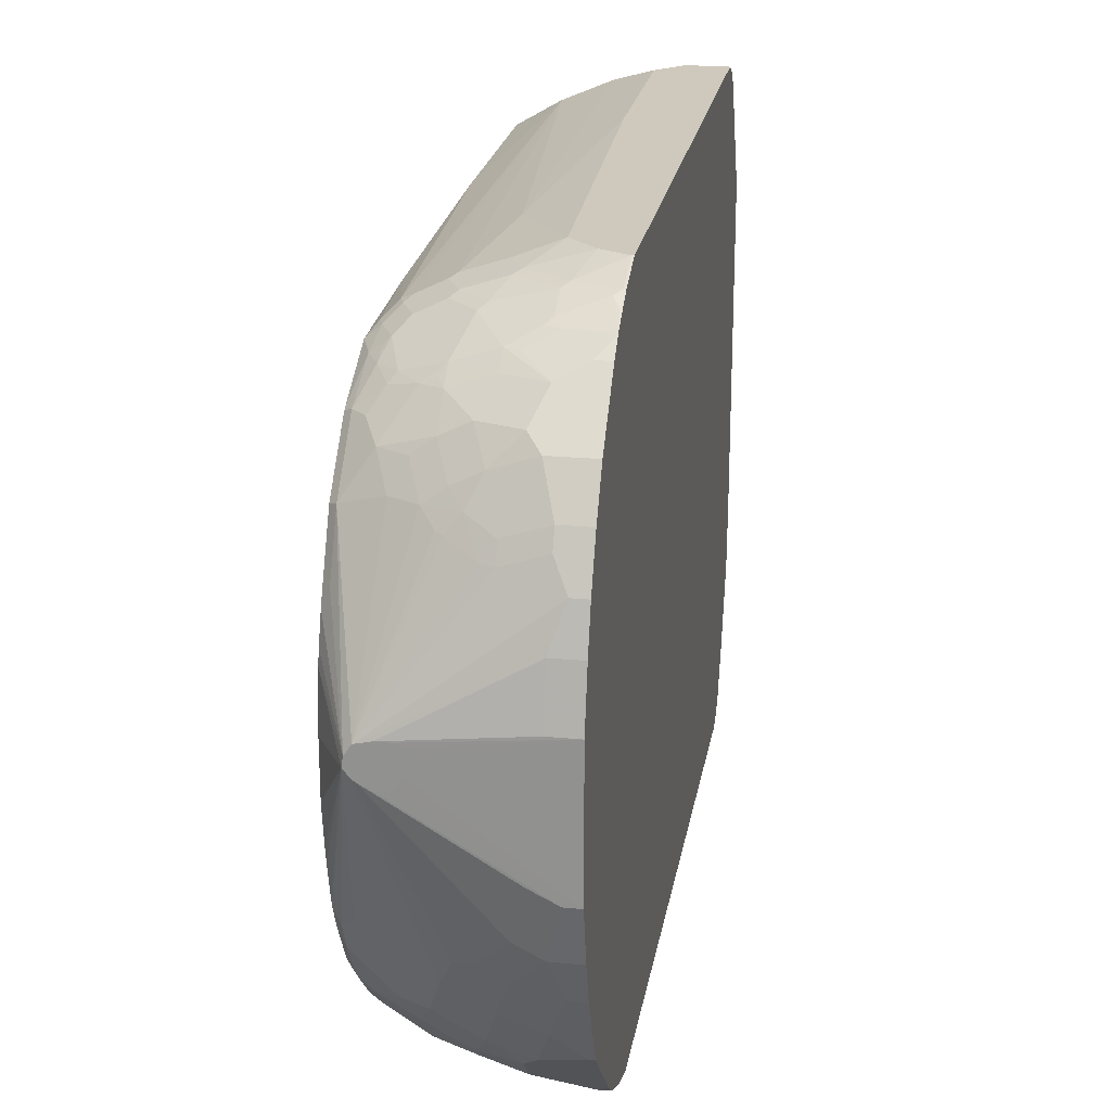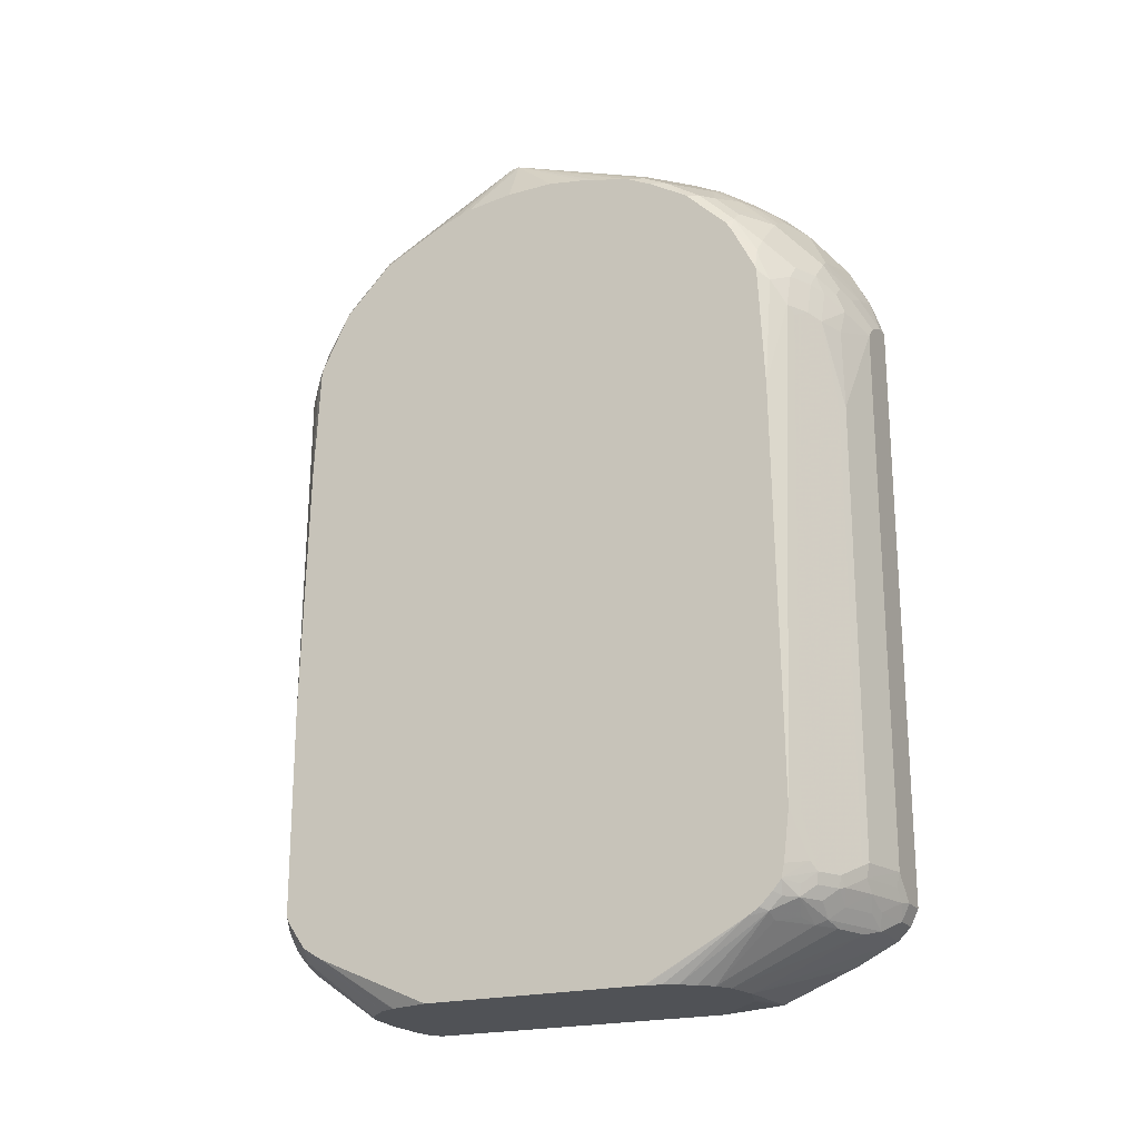
<metadata>
{"format":"obj","ext":"obj","renderer":"f3d","projection":"perspective","resolution":1024,"background":"white","views":[{"elev":22.3,"azim":-170.5,"up":"+Z"},{"elev":-20.8,"azim":116.6,"up":"+Y"}]}
</metadata>
<code>
v 0.01675 -0.5247 0.5248
v 0.01675 -0.5517 0.5113
v 0.08074 -0.5247 0.5248
v 0.01675 0.4642 0.5248
v 0.07403 -0.5517 0.5113
v 0.01675 -0.5719 0.4911
v 0.08747 -0.5381 0.518
v 0.1035 -0.5247 0.5196
v 0.1009 -0.5046 0.5248
v 0.02021 0.4642 0.5248
v 0.01675 0.5247 0.5045
v 0.09421 -0.5719 0.4911
v 0.1279 -0.5583 0.4979
v 0.01675 -0.6639 0.3176
v 0.03425 -0.6639 0.329
v 0.06273 -0.6639 0.3341
v 0.1682 -0.5381 0.4979
v 0.1842 -0.5247 0.4995
v 0.1236 -0.5046 0.5196
v 0.1211 -0.4844 0.5248
v 0.06056 0.444 0.5248
v 0.08074 0.5046 0.5045
v 0.02021 0.5247 0.5045
v 0.01675 0.5381 0.4979
v 0.1749 -0.5719 0.471
v 0.1435 -0.6639 0.3341
v 0.222 -0.6639 0.3229
v 0.1464 -0.555 0.4945
v 0.01675 -0.6639 -0.1968
v 0.1867 -0.5348 0.4945
v 0.3053 -0.5247 0.439
v 0.2523 -0.4743 0.4793
v 0.1817 -0.5046 0.5045
v 0.1211 -0.1816 0.5248
v 0.1009 0.4036 0.5248
v 0.1413 0.4642 0.5045
v 0.09084 0.5147 0.4995
v 0.03028 0.5348 0.4995
v 0.02021 0.5381 0.4979
v 0.01675 0.5517 0.4911
v 0.1884 -0.5785 0.4575
v 0.2069 -0.5752 0.4541
v 0.2069 -0.555 0.4742
v 0.2234 -0.6639 0.3222
v 0.01675 -0.6576 -0.2825
v 0.1129 -0.6639 -0.2856
v 0.2472 -0.555 0.4541
v 0.2674 -0.5348 0.4541
v 0.3078 -0.5348 0.4339
v 0.3239 -0.5095 0.4322
v 0.3239 -0.5046 0.4335
v 0.3239 -0.1615 0.4335
v 0.2893 0.4237 0.4507
v 0.2725 0.4338 0.4591
v 0.2321 0.4338 0.4793
v 0.222 0.4237 0.4844
v 0.1817 0.2422 0.5045
v 0.1615 0.4237 0.5045
v 0.2018 0.4642 0.4844
v 0.1514 0.4743 0.4995
v 0.1715 0.5147 0.4793
v 0.1817 0.5247 0.4718
v 0.1009 0.5651 0.4718
v 0.09084 0.555 0.4793
v 0.01675 0.5818 0.4743
v 0.02021 0.5517 0.4911
v 0.2876 -0.5752 0.4137
v 0.2489 -0.6639 0.3094
v 0.01675 -0.656 -0.2993
v 0.1211 -0.6639 -0.2897
v 0.2876 -0.555 0.4339
v 0.3239 -0.5266 0.4218
v 0.3239 -0.5218 0.4248
v 0.3239 -0.5597 0.3983
v 0.3239 0.2633 0.4233
v 0.3095 0.444 0.4306
v 0.2826 0.444 0.4515
v 0.2422 0.444 0.4718
v 0.2119 0.4743 0.4793
v 0.2624 0.5247 0.4314
v 0.2018 0.5853 0.4314
v 0.1413 0.5853 0.4515
v 0.1312 0.5752 0.4591
v 0.222 0.4844 0.4718
v 0.1211 0.592 0.4507
v 0.08074 0.5719 0.471
v 0.02021 0.5853 0.4718
v 0.01675 0.5864 0.4716
v 0.3078 -0.5752 0.3936
v 0.2893 -0.6639 0.2691
v 0.1838 -0.6639 -0.3119
v 0.1349 -0.6639 -0.2954
v 0.01675 -0.6054 -0.4238
v 0.3239 -0.5724 0.3788
v 0.3239 0.4642 0.4132
v 0.3027 0.4642 0.4314
v 0.2624 0.4844 0.4515
v 0.2523 0.4743 0.4591
v 0.2624 0.5651 0.4112
v 0.2826 0.5046 0.4314
v 0.2321 0.5954 0.4087
v 0.2119 0.5954 0.4188
v 0.2018 0.6122 0.4103
v 0.1413 0.6122 0.4306
v 0.08074 0.6324 0.4306
v 0.04038 0.6122 0.4507
v 0.01675 0.6122 0.4507
v 0.3027 -0.6639 0.2422
v 0.3239 -0.5802 0.3648
v 0.2419 -0.6639 -0.303
v 0.01675 -0.5932 -0.4485
v 0.01675 -0.573 -0.4888
v 0.01675 -0.5719 -0.4911
v 0.1009 -0.5719 -0.4911
v 0.1312 -0.5802 -0.4742
v 0.3239 0.5219 0.3844
v 0.3095 0.5046 0.4103
v 0.2725 0.5752 0.3986
v 0.2927 0.5348 0.4087
v 0.2927 0.5147 0.4188
v 0.2927 0.5954 0.3683
v 0.2725 0.6357 0.3481
v 0.2018 0.6324 0.3902
v 0.1615 0.6526 0.3902
v 0.1009 0.6727 0.3902
v 0.01675 0.6324 0.4306
v 0.3036 -0.6639 0.24
v 0.3239 -0.6639 0.1717
v 0.2645 -0.6639 -0.2916
v 0.1917 -0.5802 -0.4541
v 0.2321 -0.5802 -0.4339
v 0.01675 -0.5517 -0.5113
v 0.06056 -0.5517 -0.5113
v 0.1211 -0.5474 -0.4995
v 0.1413 -0.5517 -0.4911
v 0.1615 -0.5719 -0.471
v 0.3239 0.5622 0.3642
v 0.3128 0.5752 0.3683
v 0.3128 0.6357 0.3078
v 0.2927 0.6357 0.3279
v 0.3128 0.6559 0.2876
v 0.2523 0.676 0.3078
v 0.2321 0.6559 0.3481
v 0.2018 0.6526 0.37
v 0.1413 0.6929 0.3498
v 0.01675 0.6727 0.3902
v 0.08074 0.6929 0.37
v 0.3239 -0.6639 -0.1986
v 0.2691 -0.6639 -0.2892
v 0.222 -0.5719 -0.4507
v 0.2927 -0.5499 -0.4339
v 0.2624 -0.5727 -0.4238
v 0.2927 -0.5802 -0.3936
v 0.01675 -0.5247 -0.5248
v 0.06056 -0.5247 -0.5248
v 0.08074 -0.5272 -0.5196
v 0.1615 -0.5272 -0.4995
v 0.2018 -0.5517 -0.471
v 0.3239 0.5661 0.3618
v 0.3239 0.6449 0.283
v 0.3239 0.6456 0.2817
v 0.3128 0.6962 0.2068
v 0.2759 0.8082 0.06051
v 0.2657 0.8082 0.07562
v 0.2119 0.6962 0.3078
v 0.1817 0.6929 0.3296
v 0.1615 0.7131 0.3094
v 0.06056 0.7333 0.3094
v 0.01675 0.6929 0.37
v 0.3232 -0.6639 -0.2016
v 0.3239 -0.577 -0.3642
v 0.2893 -0.6639 -0.2691
v 0.3128 -0.5701 -0.3936
v 0.2523 -0.5499 -0.4541
v 0.2725 -0.5298 -0.4541
v 0.2758 -0.5113 -0.4575
v 0.296 -0.5315 -0.4373
v 0.3239 -0.5275 -0.4182
v 0.3128 -0.5499 -0.4137
v 0.01675 0.4642 -0.5248
v 0.1009 -0.4844 -0.5248
v 0.1009 -0.507 -0.5196
v 0.222 -0.5272 -0.4793
v 0.1817 -0.507 -0.4995
v 0.2321 -0.5298 -0.4742
v 0.3239 0.6658 0.2413
v 0.3239 0.6853 0.2023
v 0.3239 0.6958 0.1806
v 0.2779 0.8082 0.04654
v 0.3239 0.7106 0.1394
v 0.3239 0.716 0.1201
v 0.243 0.8082 0.08065
v 0.06056 0.7872 0.1816
v 0.04038 0.767 0.2422
v 0.06056 0.7468 0.2825
v 0.1211 0.7468 0.2624
v 0.1413 0.7418 0.2649
v 0.1817 0.7214 0.2851
v 0.1917 0.7164 0.2876
v 0.1211 0.7333 0.2892
v 0.01675 0.7333 0.3094
v 0.3168 -0.6639 -0.2241
v 0.3239 -0.5655 -0.3825
v 0.3064 -0.6639 -0.2457
v 0.3239 -0.5636 -0.3844
v 0.2355 -0.5113 -0.4776
v 0.222 -0.5046 -0.4844
v 0.3027 -0.4239 -0.444
v 0.3239 -0.4229 -0.4335
v 0.2893 -0.4978 -0.4507
v 0.3239 -0.526 -0.4187
v 0.3239 -0.5435 -0.4046
v 0.01675 0.5247 -0.5045
v 0.04038 0.4642 -0.5248
v 0.1817 -0.4844 -0.5045
v 0.1009 0.4237 -0.5248
v 0.1951 -0.491 -0.4979
v 0.2523 0.7367 -0.1917
v 0.2687 0.8082 0.03524
v 0.3239 0.7261 0.04079
v 0.3239 0.7261 -0.03986
v 0.3239 0.716 -0.1018
v 0.3239 0.7109 -0.1256
v 0.3239 0.6941 -0.1894
v 0.3095 0.7131 -0.1682
v 0.3128 0.6962 -0.2118
v 0.2927 0.7164 -0.1917
v 0.2228 0.8082 0.08065
v 0.06056 0.8073 0.1009
v 0.01675 0.7872 0.1816
v 0.01675 0.767 0.2422
v 0.01675 0.7658 0.2445
v 0.01675 0.7468 0.2825
v 0.2758 0.3969 -0.4575
v 0.3239 -0.505 -0.4233
v 0.2893 0.4103 -0.4507
v 0.3239 0.2619 -0.4233
v 0.01675 0.5415 -0.4962
v 0.02021 0.5247 -0.5045
v 0.08074 0.5046 -0.5045
v 0.1211 0.4844 -0.5045
v 0.08074 0.444 -0.5248
v 0.1817 0.2623 -0.5045
v 0.1715 0.4743 -0.4945
v 0.1615 0.444 -0.5045
v 0.1783 0.4002 -0.5012
v 0.1951 0.2556 -0.4979
v 0.2119 0.7367 -0.2321
v 0.3128 0.676 -0.2522
v 0.2927 0.676 -0.2725
v 0.2632 0.8082 0.03062
v 0.1917 0.7367 -0.2522
v 0.1715 0.7569 -0.2118
v 0.3239 0.6739 -0.2298
v 0.222 0.8082 0.08055
v 0.01675 0.8073 0.1009
v 0.2489 0.4103 -0.471
v 0.2287 0.4709 -0.471
v 0.2691 0.4709 -0.4507
v 0.3095 0.4507 -0.4306
v 0.3239 0.4651 -0.4132
v 0.02691 0.5517 -0.4911
v 0.01675 0.572 -0.4809
v 0.02021 0.5651 -0.4844
v 0.02691 0.592 -0.471
v 0.08747 0.5314 -0.4911
v 0.148 0.5517 -0.471
v 0.1413 0.5247 -0.4844
v 0.1514 0.4945 -0.4945
v 0.222 0.4036 -0.4844
v 0.2119 0.4945 -0.4742
v 0.2018 0.4642 -0.4844
v 0.2523 0.676 -0.3128
v 0.2119 0.6962 -0.3128
v 0.3239 0.6357 -0.2926
v 0.3128 0.6357 -0.3128
v 0.1009 0.7872 -0.1614
v 0.08074 0.8073 -0.08065
v 0.2557 0.8082 0.02681
v 0.1413 0.767 -0.2018
v 0.1514 0.7367 -0.2725
v 0.2065 0.8082 0.07603
v 0.2026 0.8082 0.06216
v 0.2023 0.8082 0.06051
v 0.01675 0.8073 -0.1009
v 0.2523 0.4945 -0.4541
v 0.3128 0.4945 -0.4137
v 0.3239 0.472 -0.4115
v 0.01675 0.5818 -0.476
v 0.01675 0.5892 -0.4702
v 0.01675 0.6122 -0.4507
v 0.01675 0.6324 -0.4306
v 0.1077 0.6324 -0.4306
v 0.1884 0.592 -0.4306
v 0.2321 0.5954 -0.4137
v 0.1917 0.555 -0.4541
v 0.1715 0.5348 -0.4742
v 0.148 0.6122 -0.4306
v 0.2119 0.5348 -0.4541
v 0.2927 0.6357 -0.333
v 0.2321 0.6559 -0.3532
v 0.2086 0.6526 -0.37
v 0.1884 0.6929 -0.3296
v 0.148 0.6929 -0.3498
v 0.1715 0.6962 -0.333
v 0.3239 0.6266 -0.3017
v 0.2927 0.6155 -0.3532
v 0.3128 0.5954 -0.3532
v 0.06056 0.7872 -0.1816
v 0.04038 0.8073 -0.1009
v 0.1009 0.767 -0.222
v 0.243 0.8082 0.02055
v 0.1312 0.7569 -0.2321
v 0.1279 0.7333 -0.2892
v 0.1211 0.7468 -0.2624
v 0.2023 0.8082 0.05969
v 0.01675 0.7872 -0.1816
v 0.2092 0.8082 0.0411
v 0.21 0.8082 0.03945
v 0.2193 0.8082 0.02558
v 0.2203 0.8082 0.02517
v 0.2421 0.8082 0.02034
v 0.2927 0.5348 -0.4137
v 0.3095 0.5112 -0.4103
v 0.3239 0.5528 -0.3712
v 0.01675 0.7131 -0.3498
v 0.1077 0.6727 -0.3902
v 0.1682 0.6526 -0.3902
v 0.1682 0.6324 -0.4103
v 0.2086 0.6122 -0.4103
v 0.2927 0.5954 -0.3734
v 0.2321 0.6155 -0.3936
v 0.2086 0.6324 -0.3902
v 0.08747 0.6929 -0.37
v 0.0673 0.7333 -0.3094
v 0.3239 0.5863 -0.3421
v 0.3239 0.5752 -0.3532
v 0.3128 0.5752 -0.3734
v 0.04038 0.767 -0.2422
v 0.06056 0.7468 -0.2825
v 0.01675 0.767 -0.2422
v 0.3239 0.5632 -0.3642
v 0.02691 0.7131 -0.3498
v 0.01675 0.7266 -0.3229
v 0.02021 0.7266 -0.3229
v 0.3239 0.5661 -0.3623
v 0.01675 0.7586 -0.2589
v 0.01675 0.7384 -0.2993
f 180 213 239
f 176 209 210
f 176 210 211
f 176 234 208
f 176 211 177
f 177 211 178
f 178 212 179
f 176 208 209
f 183 184 207
f 181 215 184
f 181 184 182
f 181 216 243
f 181 243 215
f 183 207 206
f 183 206 185
f 176 257 234
f 184 215 217
f 180 239 214
f 176 270 257
f 168 233 201
f 176 217 247
f 184 217 207
f 167 200 168
f 168 200 196
f 168 196 195
f 168 195 233
f 170 202 171
f 171 173 203
f 171 202 204
f 176 247 270
f 171 204 173
f 173 179 212
f 173 212 205
f 173 205 203
f 174 185 175
f 175 185 206
f 175 206 176
f 176 206 207
f 176 207 217
f 172 173 204
f 189 218 219
f 216 242 244
f 189 220 221
f 210 235 211
f 213 238 239
f 214 240 241
f 214 241 242
f 214 239 240
f 215 243 247
f 215 247 217
f 167 197 200
f 216 244 245
f 216 245 246
f 216 246 243
f 218 248 219
f 218 227 226
f 218 226 249
f 218 249 250
f 218 250 248
f 219 248 252
f 209 236 237
f 209 234 236
f 209 235 210
f 208 234 209
f 189 221 222
f 189 222 223
f 189 223 224
f 189 224 225
f 189 225 226
f 189 226 227
f 189 227 218
f 192 228 256
f 189 191 220
f 192 256 229
f 193 229 256
f 193 256 230
f 193 230 231
f 193 231 194
f 194 231 232
f 194 232 195
f 195 232 233
f 196 200 197
f 192 229 193
f 167 198 197
f 162 186 187
f 165 167 166
f 145 168 147
f 147 168 201
f 147 201 169
f 148 170 171
f 149 153 173
f 149 173 172
f 150 158 174
f 150 174 151
f 151 174 175
f 151 175 176
f 151 176 177
f 151 177 178
f 151 178 179
f 151 179 173
f 151 173 152
f 152 173 153
f 154 180 214
f 145 167 168
f 145 166 167
f 144 165 166
f 143 165 144
f 132 155 133
f 133 155 156
f 133 156 134
f 134 156 157
f 135 157 158
f 136 158 150
f 137 159 138
f 138 159 160
f 154 214 242
f 138 160 139
f 139 141 140
f 141 160 161
f 141 161 186
f 141 186 162
f 141 162 163
f 141 163 164
f 141 164 142
f 142 164 165
f 139 160 141
f 154 242 216
f 154 216 181
f 154 181 155
f 163 284 283
f 163 283 282
f 163 282 255
f 163 255 228
f 163 228 192
f 163 192 164
f 163 188 190
f 163 190 191
f 163 316 284
f 163 191 189
f 164 193 194
f 164 194 195
f 164 195 196
f 164 196 197
f 164 197 198
f 164 198 199
f 164 199 165
f 165 199 167
f 164 192 193
f 167 199 198
f 163 318 316
f 163 320 319
f 155 181 182
f 155 182 156
f 156 182 157
f 157 183 158
f 157 182 184
f 157 184 183
f 158 183 185
f 158 185 174
f 163 319 318
f 219 252 253
f 162 188 163
f 163 189 219
f 163 219 251
f 163 251 279
f 163 279 312
f 163 312 322
f 163 322 321
f 163 321 320
f 162 187 188
f 219 253 251
f 249 254 275
f 224 254 249
f 285 310 309
f 285 309 317
f 286 299 323
f 286 323 287
f 287 324 288
f 287 323 324
f 288 324 325
f 293 327 328
f 293 328 329
f 293 329 298
f 294 298 330
f 294 330 295
f 295 331 323
f 295 323 299
f 295 299 296
f 295 330 333
f 295 333 332
f 285 322 310
f 285 321 322
f 285 320 321
f 285 319 320
f 276 307 300
f 276 306 336
f 276 336 308
f 276 308 307
f 277 309 310
f 277 310 278
f 277 280 311
f 277 311 309
f 295 332 307
f 278 310 279
f 280 313 311
f 281 314 315
f 281 315 311
f 281 311 313
f 281 305 304
f 281 304 314
f 285 316 318
f 285 318 319
f 279 310 312
f 295 307 331
f 296 299 297
f 298 329 330
f 315 335 340
f 323 331 338
f 323 338 324
f 324 338 325
f 325 338 342
f 326 344 345
f 326 345 343
f 327 343 334
f 314 335 315
f 328 333 330
f 334 343 335
f 335 345 340
f 335 343 345
f 337 346 338
f 338 346 342
f 339 340 347
f 339 347 341
f 340 345 348
f 328 330 329
f 275 306 276
f 311 340 339
f 310 322 312
f 300 307 301
f 301 307 332
f 301 332 333
f 301 333 302
f 302 328 304
f 302 304 303
f 302 333 328
f 304 328 327
f 311 315 340
f 304 327 334
f 304 335 314
f 307 308 338
f 307 338 331
f 308 336 337
f 308 337 338
f 309 311 339
f 309 339 341
f 309 341 317
f 304 334 335
f 224 226 225
f 274 305 281
f 274 303 304
f 244 269 271
f 244 271 272
f 244 272 245
f 245 270 246
f 245 272 270
f 248 250 273
f 248 273 274
f 248 274 252
f 132 154 155
f 249 275 276
f 249 276 250
f 250 276 273
f 251 277 278
f 251 278 279
f 251 253 280
f 251 280 277
f 252 281 313
f 243 270 247
f 243 246 270
f 242 269 244
f 241 269 242
f 224 249 226
f 228 255 256
f 234 257 236
f 236 257 258
f 236 258 259
f 236 259 260
f 236 260 237
f 237 260 261
f 252 313 280
f 238 262 239
f 238 264 265
f 238 265 262
f 239 262 240
f 240 262 266
f 240 266 267
f 240 267 268
f 240 268 269
f 240 269 241
f 238 263 264
f 252 280 253
f 252 274 281
f 255 282 256
f 265 343 327
f 265 327 293
f 265 293 267
f 267 294 295
f 267 295 296
f 267 296 297
f 267 297 268
f 267 293 298
f 265 326 343
f 267 298 294
f 269 297 271
f 271 297 299
f 271 299 286
f 273 276 300
f 273 300 301
f 273 301 274
f 274 301 302
f 274 302 303
f 268 297 269
f 274 304 305
f 265 292 326
f 265 290 291
f 256 282 283
f 256 283 284
f 256 284 316
f 256 316 285
f 257 270 272
f 257 272 258
f 258 272 271
f 258 271 286
f 265 291 292
f 258 286 259
f 260 286 287
f 260 287 288
f 260 288 261
f 262 267 266
f 262 265 267
f 263 289 265
f 263 265 264
f 265 289 290
f 259 286 260
f 131 153 149
f 114 157 135
f 131 151 152
f 20 33 57
f 20 57 34
f 21 35 36
f 21 36 22
f 22 37 23
f 22 36 60
f 22 60 37
f 23 38 39
f 23 37 38
f 24 39 66
f 24 66 40
f 25 27 41
f 25 41 42
f 25 42 43
f 25 43 28
f 27 44 42
f 27 42 41
f 18 20 19
f 18 33 20
f 18 32 33
f 18 31 32
f 14 149 172
f 14 172 204
f 14 204 202
f 14 202 170
f 14 170 148
f 14 148 128
f 14 128 127
f 14 127 108
f 28 43 30
f 14 108 90
f 14 68 44
f 14 44 27
f 14 27 26
f 14 26 16
f 14 16 15
f 17 30 18
f 17 28 30
f 18 30 31
f 14 90 68
f 14 129 149
f 29 45 46
f 30 47 48
f 37 64 38
f 38 64 65
f 38 65 66
f 38 66 39
f 40 66 65
f 42 44 67
f 42 67 47
f 42 47 43
f 44 68 67
f 45 69 46
f 46 69 70
f 47 71 49
f 47 49 48
f 47 67 71
f 49 72 73
f 49 73 50
f 49 71 74
f 37 63 64
f 37 62 63
f 37 61 62
f 37 60 61
f 30 48 31
f 31 48 49
f 31 49 50
f 31 50 51
f 31 51 32
f 32 51 52
f 32 52 53
f 32 53 54
f 30 43 47
f 32 54 55
f 32 56 57
f 32 57 33
f 34 57 35
f 35 57 58
f 35 58 36
f 36 59 60
f 36 58 56
f 36 56 59
f 32 55 56
f 14 110 129
f 14 91 110
f 14 92 91
f 1 232 231
f 1 231 230
f 1 230 256
f 1 256 285
f 1 285 317
f 1 317 341
f 1 341 347
f 1 347 348
f 1 348 344
f 1 344 326
f 1 326 292
f 1 292 291
f 1 291 290
f 1 290 289
f 1 289 263
f 1 263 238
f 1 238 213
f 1 233 232
f 1 201 233
f 1 169 201
f 1 146 169
f 340 348 347
f 1 2 5
f 1 5 3
f 1 3 9
f 1 9 20
f 1 20 34
f 1 34 35
f 1 35 21
f 1 213 180
f 1 21 10
f 1 4 11
f 1 11 24
f 1 24 40
f 1 40 65
f 1 65 88
f 1 88 107
f 1 107 126
f 1 126 146
f 1 10 4
f 1 180 154
f 1 154 132
f 1 132 113
f 7 17 8
f 7 13 17
f 8 17 18
f 8 18 19
f 8 19 20
f 8 20 9
f 10 21 22
f 10 22 23
f 6 26 12
f 11 23 39
f 12 25 13
f 12 26 27
f 12 27 25
f 13 28 17
f 13 25 28
f 14 29 46
f 14 46 70
f 14 70 92
f 11 39 24
f 49 74 72
f 6 16 26
f 6 14 15
f 1 113 112
f 1 112 111
f 1 111 93
f 1 93 69
f 1 69 45
f 1 45 29
f 1 29 14
f 1 14 6
f 6 15 16
f 1 6 2
f 2 12 5
f 3 5 7
f 3 7 8
f 3 8 9
f 4 10 23
f 4 23 11
f 5 12 13
f 5 13 7
f 2 6 12
f 50 73 72
f 50 72 74
f 50 74 94
f 91 115 110
f 95 116 117
f 95 117 96
f 96 117 100
f 99 118 101
f 99 100 119
f 99 119 118
f 100 117 120
f 100 120 119
f 101 118 121
f 101 121 122
f 101 122 103
f 101 103 102
f 103 122 123
f 103 123 124
f 103 124 104
f 104 124 125
f 91 114 115
f 91 113 114
f 91 112 113
f 91 111 112
f 81 99 101
f 81 101 102
f 81 102 103
f 81 103 104
f 81 104 82
f 82 104 105
f 82 105 85
f 84 98 97
f 104 125 105
f 84 97 100
f 86 105 106
f 86 106 88
f 86 88 87
f 88 106 107
f 89 90 94
f 90 108 109
f 90 109 94
f 91 93 111
f 85 105 86
f 105 125 146
f 105 146 126
f 105 126 107
f 121 140 122
f 122 140 141
f 122 141 142
f 122 142 165
f 122 165 143
f 122 143 144
f 122 144 123
f 123 144 124
f 121 139 140
f 124 144 166
f 124 145 125
f 125 145 147
f 125 147 169
f 125 169 146
f 129 131 149
f 130 136 150
f 130 150 131
f 131 150 151
f 124 166 145
f 80 100 99
f 121 138 139
f 118 119 138
f 105 107 106
f 108 127 109
f 109 127 128
f 110 115 130
f 110 130 131
f 110 131 129
f 113 132 133
f 113 133 114
f 118 138 121
f 114 133 134
f 114 135 158
f 114 158 136
f 114 136 115
f 115 136 130
f 116 137 117
f 117 137 138
f 117 138 119
f 117 119 120
f 114 134 157
f 131 152 153
f 80 99 81
f 78 98 84
f 50 254 224
f 50 224 223
f 50 223 222
f 50 222 221
f 50 221 220
f 50 220 191
f 50 191 190
f 50 190 188
f 50 188 187
f 50 187 186
f 50 186 161
f 50 161 160
f 50 160 159
f 50 159 137
f 50 137 116
f 50 116 95
f 50 95 75
f 50 275 254
f 50 306 275
f 50 336 306
f 50 337 336
f 50 94 109
f 50 109 128
f 50 128 148
f 50 148 171
f 50 171 203
f 50 203 205
f 50 205 212
f 50 212 178
f 50 75 52
f 50 178 211
f 50 235 209
f 50 209 237
f 50 237 261
f 50 261 288
f 50 288 325
f 50 325 342
f 50 342 346
f 50 346 337
f 50 211 235
f 50 52 51
f 52 75 53
f 53 75 76
f 64 86 65
f 65 86 87
f 65 87 88
f 67 89 74
f 67 74 71
f 67 68 89
f 68 90 89
f 69 91 92
f 63 86 64
f 69 92 70
f 74 89 94
f 75 95 76
f 76 95 96
f 76 96 77
f 77 96 100
f 77 100 97
f 77 97 98
f 77 98 78
f 69 93 91
f 78 84 79
f 63 85 86
f 63 83 82
f 53 76 77
f 53 77 54
f 54 77 78
f 54 78 55
f 55 78 79
f 55 79 59
f 55 59 56
f 56 58 57
f 63 82 85
f 59 79 60
f 61 79 62
f 62 80 81
f 62 81 82
f 62 82 83
f 62 83 63
f 62 79 84
f 62 84 100
f 62 100 80
f 60 79 61
f 344 348 345

</code>
